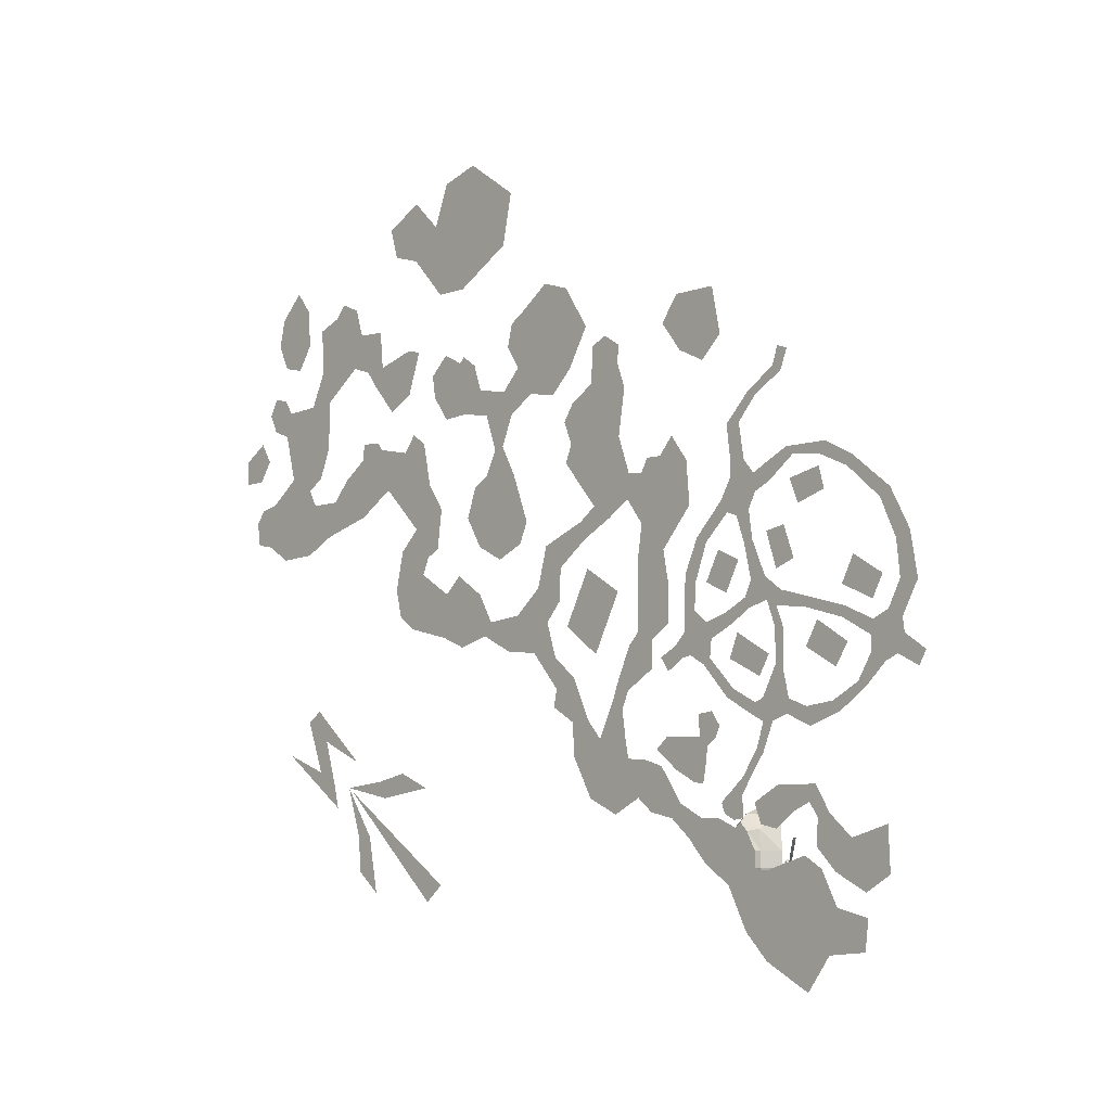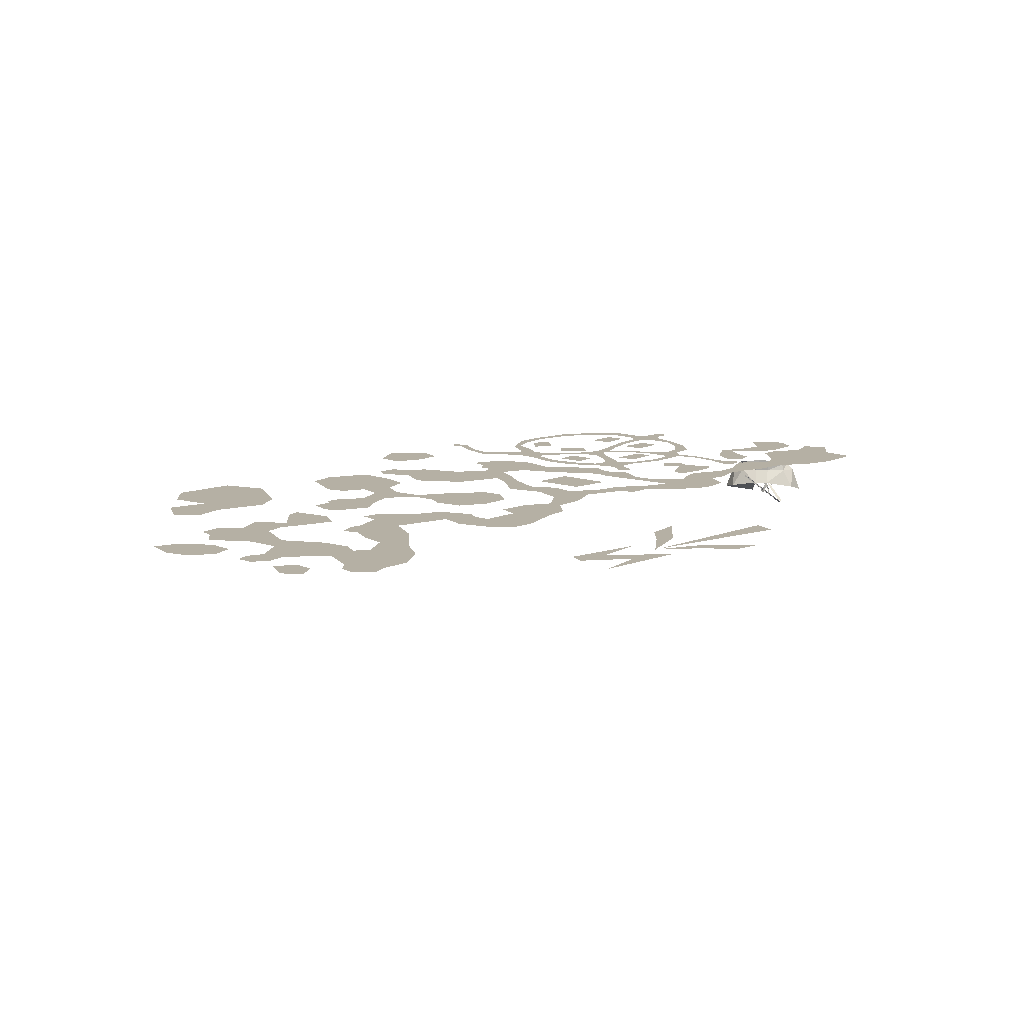
<metadata>
{"format":"obj","ext":"obj","renderer":"f3d","projection":"perspective","resolution":1024,"background":"white","views":[{"elev":-6.4,"azim":-131.9,"up":"+Z"},{"elev":11.6,"azim":102.0,"up":"+Y"}]}
</metadata>
<code>
v 1.562 0 -1.195
v 1.539 0 -1.289
v 1.883 0 -1.055
v 1.664 0 -1.133
v 1.625 0 -1
v 1.75 0 -0.9141
v 1.68 0 -0.8672
v 1.406 0 -1.094
v 1.438 0 -1.219
v 0.8359 0 -1.609
v 0.9219 0 -1.68
v 1.242 0 -1.18
v 1.094 0 -1.148
v 0.9375 0 -1.211
v 1.211 0 -1.25
v 1.461 0 -1.203
v 1.312 0 -1.414
v 1.266 0 -1.648
v 1.375 0 -1.562
v 1.391 0 -1.406
v -1.008 0 -0.5625
v -1 0 -0.4766
v -1.078 0 -0.5312
v -1.055 0 -0.5859
v -1.086 0 -0.6641
v -1.047 0 -0.6641
v -1.086 0 -0.8203
v -1.047 0 -0.7969
v -1.109 0 -0.9219
v -1.039 0 -0.9531
v -0.9844 0 -0.9141
v -0.9844 0 -1
v -0.9453 0 -0.9297
v -0.9219 0 -0.9688
v -0.8359 0 -0.875
v -0.8047 0 -0.9062
v -0.7188 0 -0.7578
v -0.6875 0 -0.7812
v -0.6641 0 -0.6719
v -0.7266 0 -0.6875
v -0.7031 0 -0.625
v -0.8047 0 -0.5938
v -0.8281 0 -0.6406
v -0.8984 0 -0.5469
v -0.9219 0 -0.5859
v -0.9297 0 -0.4844
v -0.8984 0 -0.3516
v -0.9375 0 -0.3359
v -0.8594 0 -0.2422
v -0.9219 0 -0.2266
v -0.8672 0 -0.1562
v -0.9531 0 -0.1641
v -0.9453 0 -0.09375
v -1.023 0 -0.1328
v -1.109 0 -0.01562
v -1.141 0 -0.04688
v -1.297 0 -0.01562
v -1.273 0 -0.0625
v -1.422 0 -0.07812
v -1.398 0 -0.1172
v -1.594 0 -0.2109
v -1.547 0 -0.2422
v -1.68 0 -0.3672
v -1.617 0 -0.3906
v -1.711 0 -0.5391
v -1.633 0 -0.5312
v -1.641 0 -0.6641
v -1.578 0 -0.6328
v -1.578 0 -0.7109
v -1.508 0 -0.6641
v -1.5 0 -0.7188
v -1.367 0 -0.6484
v -1.383 0 -0.6094
v -1.195 0 -0.6016
v -1.203 0 -0.5625
v -1.648 0 -0.7188
v -1.617 0 -0.7891
v -1.562 0 -0.8125
v -1.5 0 -0.7734
v -1.742 0 -0.7812
v -1.711 0 -0.8359
v -1.469 0 -0.8984
v -1.438 0 -0.875
v -0.8125 0 -0.2266
v -0.7812 0 -0.1797
v -0.8281 0 -0.1016
v -0.8984 0 -0.03906
v -0.7031 0 -0.3281
v -0.6562 0 -0.3047
v -0.6484 0 -0.4688
v -0.5938 0 -0.4375
v -0.6406 0 -0.5781
v -0.5859 0 -0.5781
v -0.5859 0 -0.6562
v -0.5781 0 -0.75
v -0.5391 0 -0.7031
v -0.4609 0 -0.7422
v -0.5 0 -0.7969
v -0.6172 0 -0.7422
v -1.352 0 -0.9766
v -1.32 0 -0.9375
v -1.211 0 -1.023
v -1.195 0 -0.9531
v -1.102 0 -0.9766
v -1.031 0 -1
v -0.9844 0 -1.109
v -0.9531 0 -1.094
v -0.9062 0 -1.219
v -0.8828 0 -1.195
v -0.875 0 -1.266
v -0.8281 0 -1.242
v -0.7891 0 -1.273
v -0.7734 0 -1.289
v -0.7891 0 -1.328
v -0.8359 0 -1.352
v -0.8828 0 -1.344
v -0.8828 0 -1.312
v -0.8281 0 -0.01562
v -0.875 0 0.1016
v -0.8125 0 0.1016
v -0.9219 0 0.2109
v -0.9609 0 0.1953
v -1.047 0 0.2891
v -1.086 0 0.2656
v -1.07 0 0.3594
v -1.117 0 0.3438
v -1.555 0 -0.5078
v -1.508 0 -0.5938
v -1.367 0 -0.5312
v -1.422 0 -0.4297
v -1.391 0 -0.7344
v -1.336 0 -0.8203
v -1.195 0 -0.7422
v -1.25 0 -0.6484
v -0.9688 0 -0.8359
v -0.8203 0 -0.7656
v -0.8594 0 -0.6719
v -1.016 0 -0.7578
v -0.8047 0 -0.5234
v -0.7031 0 -0.4766
v -0.7656 0 -0.3594
v -0.8672 0 -0.4062
v -1.094 0 -0.2969
v -1.141 0 -0.4219
v -1.055 0 -0.4531
v -1.008 0 -0.3125
v -1.164 0 -0.2266
v -1.125 0 -0.1328
v -1.266 0 -0.1016
v -1.289 0 -0.1875
v -0.2266 0 -0.4766
v -0.1016 0 -0.7109
v 0.0625 0 -0.5938
v -0.05469 0 -0.375
v -0.8984 0 -1.516
v -0.8047 0 -1.586
v -0.6875 0 -1.508
v -0.6016 0 -1.414
v -0.6719 0 -1.344
v -0.7578 0 -1.344
v -0.8516 0 -1.383
v -0.5156 0 -1.344
v -0.5625 0 -1.289
v -0.4609 0 -1.148
v -0.3828 0 -1.125
v -0.3359 0 -1.266
v -0.2812 0 -1.117
v -0.125 0 -1.039
v -0.2656 0 -1.039
v -0.25 0 -0.9297
v -0.1953 0 -0.8984
v -0.2812 0 -0.8594
v -0.2266 0 -0.8203
v -0.4141 0 -0.6719
v -0.4141 0 -0.7812
v -0.4062 0 -1.32
v -0.2891 0 -0.6875
v -0.3359 0 -0.6406
v -0.5 0 -0.6172
v -0.5 0 -0.4531
v -0.3359 0 -0.375
v -0.4766 0 -0.3359
v -0.3594 0 -0.2266
v -0.6016 0 -0.007812
v -0.6172 0 -0.1797
v -0.4609 0 0.02344
v -0.5234 0 0.09375
v -0.3594 0 -0.03125
v -0.3906 0 0.02344
v -0.2812 0 -0.125
v -0.2891 0 -0.02344
v 0.02344 0 0
v -0.2344 0 0.125
v -0.09375 0 -0.1328
v -0.1797 0 -0.1875
v -0.01562 0 -0.1875
v -0.03906 0 -0.2578
v 0.1875 0 -0.2656
v 0.1016 0 -0.3594
v 0.2344 0 -0.4297
v 0.1094 0 -0.4922
v 0.1797 0 -0.5703
v 0.3594 0 -0.5312
v 0.2578 0 -0.6875
v 0.4141 0 -0.6719
v 0.5625 0 -0.6016
v 0.5234 0 -0.5469
v 0.8047 0 -0.4141
v 0.5938 0 -0.4297
v 0.7266 0 -0.3438
v -0.07812 0 0.3516
v -0.2656 0 0.3125
v 0.03906 0 0.125
v 0.03125 0 0.2891
v 0.07812 0 0.2188
v -0.2266 0 0.4141
v -0.08594 0 0.5
v -0.1562 0 0.5312
v -0.2344 0 0.4844
v 0.07031 0 0.05469
v 0.1328 0 -0.7109
v 0.125 0 -0.8359
v 0.02344 0 -0.7969
v 0.03125 0 -0.9688
v 0.1406 0 -0.9062
v -0.05469 0 -0.9609
v -0.0625 0 -1.094
v 0.02344 0 -1.102
v -0.07031 0 -1.266
v -0.2109 0 -1.328
v -0.9922 0 -1.531
v -0.9297 0 -1.633
v -0.8906 0 -1.75
v -1.18 0 -1.477
v -1.102 0 -1.617
v -0.9922 0 -1.852
v -1.258 0 -1.523
v -1.328 0 -1.656
v -1.289 0 -1.82
v -1.188 0 -1.953
v -1.469 0 -1.688
v -1.453 0 -1.805
v 0.7031 0 -0.6406
v 0.8203 0 -0.5938
v 0.9453 0 -0.4219
v 0.9609 0 -0.3203
v 1.102 0 -0.2109
v 0.9297 0 -0.25
v 1.008 0 -0.125
v 0.8672 0 -0.2188
v 0.8438 0 -0.05469
v 0.9219 0 0.05469
v 1.086 0 0.2109
v 0.9609 0 0.2344
v 1.031 0 0.2812
v 1.203 0 0.0625
v 1.25 0 0.2422
v 1.383 0 0.2109
v 1.375 0 0.2812
v 1.273 0 0.2734
v 1.375 0 -0.03906
v 1.5 0 0.1328
v 1.578 0 0.04688
v 1.617 0 -0.1016
v 1.727 0 0.04688
v 1.859 0 0.05469
v 1.766 0 0.1172
v 1.805 0 0.2188
v 1.688 0 0.1641
v 1.633 0 0.2891
v 1.945 0 0.3828
v 1.914 0 0.4844
v 1.75 0 0.4922
v 1.625 0 0.5
v 1.578 0 0.7109
v 1.445 0 0.625
v 1.398 0 0.7656
v 1.414 0 0.6797
v 1.352 0 0.5938
v 1.266 0 0.7578
v 1.25 0 0.6016
v 1.289 0 0.5156
v 1.07 0 0.6484
v 1 0 0.6328
v 1.062 0 0.4609
v 1.18 0 0.3984
v 1.578 0 0.8672
v 1.531 0 0.9219
v 1.438 0 0.8828
v 1.688 0 0.8281
v 1.68 0 0.6328
v 2.031 0 0.4141
v 2.07 0 0.4922
v 2.031 0 0.5625
v 1.961 0 0.5469
v 1.891 0 0.1797
v 2.031 0 0.07812
v 1.766 0 -0.1719
v 1.945 0 -0.1797
v 2.062 0 -0.1094
v 2.117 0 0.0625
v 2.164 0 0.007812
v 2.148 0 -0.09375
v 1.141 0 -0.375
v 1.109 0 -0.4922
v 1.023 0 -0.5469
v 0.04688 0 0.4297
v 0.1484 0 0.3359
v 0.2812 0 0.3594
v 0.3594 0 0.4766
v 0.2812 0 0.5625
v -0.04688 0 0.5859
v 0.07031 0 0.7578
v 0.1953 0 0.7969
v 0.3438 0 0.6953
v 0.3984 0 0.6641
v 0.4219 0 0.5703
v 0.3984 0 0.2891
v 0.4453 0 0.3906
v 0.5547 0 0.3047
v 0.5938 0 0.4141
v 0.5 0 0.1562
v 0.4531 0 0.1641
v 0.3828 0 0.03906
v 0.4688 0 0.01562
v 0.5547 0 0.05469
v 0.3047 0 -0.1562
v 0.3438 0 -0.2422
v 0.625 0 0.01562
v 0.6719 0 -0.1094
v 0.5938 0 -0.2344
v 0.4688 0 -0.2969
v 0.7266 0 0.5469
v 0.7031 0 0.5703
v 0.6328 0 0.5234
v 0.6953 0 0.3281
v 0.8203 0 0.5938
v 0.9062 0 0.5156
v 0.8906 0 0.4219
v 0.8125 0 0.3203
v -0.7266 0 -0.9531
v -0.7656 0 -1.008
v -0.7422 0 -1.055
v -0.7031 0 -1.078
v -0.6641 0 -1.047
v -0.6562 0 -0.9609
v -0.6953 0 -1.141
v -0.6797 0 -1.219
v -0.6328 0 -1.211
v -0.6172 0 -1.156
v -0.4922 0 -1.039
v -0.5391 0 -1.164
v -0.4375 0 -1.086
v -1.32 0 -1.531
v -1.234 0 -1.445
v -1.242 0 -1.344
v -1.297 0 -1.328
v -1.398 0 -1.414
v -1.461 0 -1.602
v -1.57 0 -1.539
v -1.562 0 -1.367
v -1.203 0 -1.289
v -1.234 0 -1.227
v -1.133 0 -1.32
v -1.055 0 -1.227
v -1.047 0 -1.383
v -0.9688 0 -1.367
v -0.9375 0 -1.289
v -0.7812 0 0.4453
v -0.6875 0 0.3594
v -0.5703 0 0.4141
v -0.4766 0 0.5312
v -0.5547 0 0.6328
v -0.7422 0 0.6328
v 2.133 0 0.3672
v 2.078 0 0.2812
v 2.141 0 0.1953
v 2.25 0 0.1953
v 2.25 0 0.2969
v 1.781 0 0.7734
v 1.852 0 0.6719
v 1.953 0 0.6953
v 2.008 0 0.8047
v 1.977 0 0.9219
v 1.867 0 1.023
v 1.789 0 0.9297
v 0.7109 0 0.8594
v 0.8594 0 0.8594
v 1.023 0 1.031
v 0.8906 0 1.156
v 0.4531 0 1
v 0.8203 0 1.328
v 0.4062 0 1.211
v 0.6484 0 1.375
v 1.156 0 1.07
v 1.195 0 1.195
v 1.023 0 1.281
v -0.9844 -0.09375 -1.461
v -0.9844 -0.09375 -1.523
v -0.9375 -0.03125 -1.523
v -0.9375 -0.03125 -1.461
v -0.8984 -0.03125 -1.609
v -0.8672 -0.03125 -1.328
v -0.9375 0 -1.461
v -0.9375 0 -1.523
v -0.8984 0 -1.602
v -0.8672 0 -1.625
v -0.8672 -0.03125 -1.656
v -0.9297 -0.1172 -1.656
v -0.8047 -0.03125 -1.383
v -0.7812 -0.1172 -1.336
v -0.8672 -0.1406 -1.289
v -0.9531 -0.1172 -1.336
v -0.8672 0 -1.359
v -0.9297 -0.03125 -1.383
v -0.8984 0 -1.391
v -0.7969 -0.03125 -1.461
v -0.7969 -0.03125 -1.523
v -0.75 -0.09375 -1.523
v -0.75 -0.09375 -1.461
v -0.7969 0 -1.523
v -0.7969 0 -1.461
v -0.8281 0 -1.391
v -0.8203 -0.03125 -1.609
v -0.8281 0 -1.602
v -0.7969 -0.1172 -1.656
v -0.8672 -0.1406 -1.695
v -0.8906 -0.2109 -1.578
v -0.8984 -0.2109 -1.594
v -1.102 -0.03125 -1.414
v -1.094 -0.03125 -1.414
v -0.8906 -0.2188 -1.594
v -1.102 -0.03906 -1.414
v -0.9766 -0.1172 -1.523
v -0.9766 -0.1172 -1.508
v -0.9844 -0.1172 -1.531
v -0.9844 -0.1328 -1.531
v -0.9688 -0.1172 -1.523
v -0.9688 -0.1328 -1.508
v -0.9766 -0.1328 -1.508
v -0.9688 -0.1328 -1.492
v -0.9688 -0.1172 -1.508
v -0.9688 -0.09375 -1.516
v -0.9766 -0.09375 -1.516
v -0.9766 -0.09375 -1.523
v -0.9688 -0.1172 -1.531
v -0.9766 -0.1328 -1.539
v -0.9844 -0.1328 -1.539
v -0.9844 -0.1484 -1.531
v -0.9688 -0.1328 -1.531
v -0.9688 -0.1484 -1.508
v -0.9766 -0.1484 -1.508
v -0.9688 -0.1406 -1.492
v -0.9688 -0.09375 -1.523
v -0.9688 -0.1484 -1.531
v -0.9766 -0.1406 -1.539
v -0.9844 -0.1406 -1.539
v -0.6406 -0.03125 -1.414
v -0.6328 -0.03125 -1.414
v -0.8359 -0.2109 -1.594
v -0.8438 -0.2109 -1.578
v -0.6328 -0.03906 -1.414
v -0.8438 -0.2188 -1.594
v -0.7656 -0.1328 -1.492
v -0.7578 -0.1172 -1.508
v -0.7656 -0.1172 -1.508
v -0.7656 -0.1172 -1.523
v -0.7656 -0.1328 -1.508
v -0.7656 -0.1406 -1.492
v -0.7578 -0.1484 -1.508
v -0.7578 -0.1328 -1.508
v -0.7578 -0.1172 -1.523
v -0.75 -0.1172 -1.531
v -0.7578 -0.09375 -1.523
v -0.7578 -0.09375 -1.516
v -0.7656 -0.09375 -1.516
v -0.7656 -0.1172 -1.531
v -0.7656 -0.1328 -1.531
v -0.7656 -0.1484 -1.508
v -0.75 -0.1328 -1.539
v -0.7578 -0.1328 -1.539
v -0.75 -0.1328 -1.531
v -0.75 -0.1406 -1.539
v -0.7578 -0.1406 -1.539
v -0.7656 -0.1484 -1.531
v -0.75 -0.1484 -1.531
v -0.7656 -0.09375 -1.523
v -0.9844 -0.09375 -1.531
v -0.75 -0.09375 -1.531
v -0.8672 -0.1562 -1.438
f 1 2 3
f 1 3 4
f 1 4 5
f 5 4 6
f 5 6 7
f 5 7 8
f 9 10 11
f 12 13 14
f 12 14 15
f 12 15 16
f 17 18 19
f 17 19 20
f 17 20 16
f 21 22 23
f 21 23 24
f 21 24 25
f 21 25 26
f 26 25 27
f 26 27 28
f 28 27 29
f 28 29 30
f 28 30 31
f 31 30 32
f 31 32 33
f 33 32 34
f 33 34 35
f 35 34 36
f 35 36 37
f 37 36 38
f 37 38 39
f 37 39 40
f 40 39 41
f 40 41 42
f 40 42 43
f 43 42 44
f 43 44 45
f 45 44 21
f 21 44 46
f 21 46 22
f 22 46 47
f 22 47 48
f 48 47 49
f 48 49 50
f 50 49 51
f 50 51 52
f 52 51 53
f 52 53 54
f 54 53 55
f 54 55 56
f 56 55 57
f 56 57 58
f 58 57 59
f 58 59 60
f 60 59 61
f 60 61 62
f 62 61 63
f 62 63 64
f 64 63 65
f 64 65 66
f 66 65 67
f 66 67 68
f 68 67 69
f 68 69 70
f 70 69 71
f 70 71 72
f 70 72 73
f 73 72 74
f 73 74 75
f 75 74 24
f 75 24 23
f 67 76 69
f 69 76 77
f 69 77 78
f 69 78 79
f 69 79 71
f 76 80 81
f 76 81 77
f 78 82 83
f 78 83 79
f 51 84 85
f 51 85 86
f 51 86 87
f 51 87 53
f 84 88 89
f 84 89 85
f 88 90 91
f 88 91 89
f 90 92 93
f 90 93 91
f 92 41 39
f 92 39 94
f 92 94 93
f 49 84 51
f 94 95 96
f 96 95 97
f 97 95 98
f 38 99 39
f 39 99 94
f 94 99 95
f 100 101 83
f 100 83 82
f 101 102 103
f 103 102 104
f 103 104 29
f 29 104 30
f 30 104 105
f 30 105 32
f 32 105 106
f 32 106 107
f 107 106 108
f 107 108 109
f 109 108 110
f 109 110 111
f 111 110 112
f 112 110 113
f 113 110 114
f 114 110 115
f 115 110 116
f 116 110 117
f 100 102 101
f 87 118 119
f 119 118 120
f 119 120 121
f 119 121 122
f 122 121 123
f 122 123 124
f 124 123 125
f 124 125 126
f 87 86 118
f 127 128 129
f 127 129 130
f 131 132 133
f 131 133 134
f 135 136 137
f 135 137 138
f 139 140 141
f 139 141 142
f 143 144 145
f 143 145 146
f 147 148 149
f 147 149 150
f 151 152 153
f 151 153 154
f 155 156 157
f 155 157 158
f 155 158 159
f 155 159 160
f 155 160 161
f 159 158 162
f 159 162 163
f 163 162 164
f 164 162 165
f 165 162 166
f 165 166 167
f 167 166 168
f 167 168 169
f 169 168 170
f 170 168 171
f 170 171 172
f 172 171 173
f 172 173 174
f 172 174 175
f 162 176 166
f 174 173 177
f 174 177 178
f 174 178 179
f 179 178 180
f 180 178 181
f 180 181 182
f 182 181 183
f 182 183 184
f 182 184 185
f 186 187 184
f 186 184 188
f 186 188 189
f 190 191 188
f 190 188 183
f 183 188 184
f 192 193 191
f 192 191 194
f 194 191 195
f 194 195 196
f 196 195 197
f 196 197 198
f 198 197 199
f 198 199 200
f 200 199 201
f 200 201 202
f 200 202 203
f 203 202 204
f 203 204 205
f 203 205 206
f 203 206 207
f 207 206 208
f 207 208 209
f 209 208 210
f 211 212 193
f 211 193 192
f 211 192 213
f 211 213 214
f 214 213 215
f 211 216 212
f 216 211 217
f 216 217 218
f 216 218 219
f 192 220 213
f 191 190 195
f 202 221 204
f 204 221 222
f 222 221 223
f 222 223 224
f 222 224 225
f 223 226 224
f 224 226 227
f 224 227 228
f 228 227 229
f 229 227 166
f 229 166 230
f 226 168 227
f 227 168 166
f 155 231 232
f 155 232 233
f 155 233 156
f 231 234 235
f 231 235 232
f 232 235 236
f 232 236 233
f 234 237 235
f 235 237 238
f 235 238 239
f 235 239 240
f 235 240 236
f 238 241 242
f 238 242 239
f 206 243 244
f 206 244 208
f 208 244 245
f 208 245 246
f 246 245 247
f 246 247 248
f 248 247 249
f 248 249 250
f 250 249 251
f 251 249 252
f 252 249 253
f 252 253 254
f 254 253 255
f 256 257 253
f 256 253 249
f 258 259 260
f 258 260 257
f 258 257 256
f 258 256 261
f 258 261 262
f 262 261 263
f 263 261 264
f 263 264 265
f 265 264 266
f 265 266 267
f 267 266 268
f 267 268 269
f 269 268 270
f 270 268 271
f 270 271 272
f 270 272 273
f 270 273 274
f 274 273 275
f 274 275 276
f 276 275 277
f 276 277 278
f 276 278 279
f 279 278 280
f 279 280 281
f 279 281 282
f 282 281 283
f 282 283 284
f 282 284 285
f 282 285 286
f 278 277 280
f 287 288 289
f 287 289 277
f 287 277 275
f 287 275 290
f 290 275 291
f 291 275 273
f 271 292 293
f 271 293 294
f 271 294 295
f 271 295 272
f 268 296 271
f 296 268 297
f 297 268 266
f 297 266 298
f 297 298 299
f 297 299 300
f 297 300 301
f 301 300 302
f 302 300 303
f 266 264 298
f 247 245 304
f 304 245 305
f 305 245 306
f 306 245 244
f 307 308 309
f 307 309 310
f 307 310 311
f 307 311 312
f 312 311 313
f 313 311 314
f 314 311 315
f 315 311 310
f 315 310 316
f 316 310 317
f 309 318 319
f 309 319 310
f 320 321 319
f 320 319 322
f 322 319 318
f 322 318 323
f 322 323 324
f 322 324 325
f 322 325 326
f 326 325 327
f 326 327 328
f 326 328 329
f 329 328 330
f 330 328 331
f 331 328 332
f 333 334 335
f 333 335 321
f 333 321 320
f 333 320 336
f 333 336 337
f 337 336 338
f 338 336 339
f 339 336 340
f 327 325 324
f 341 342 343
f 341 343 344
f 341 344 345
f 341 345 346
f 344 347 348
f 344 348 349
f 344 349 350
f 344 350 351
f 344 351 345
f 349 352 350
f 350 352 353
f 350 353 351
f 354 355 356
f 354 356 357
f 354 357 358
f 354 358 359
f 359 358 360
f 360 358 361
f 356 362 363
f 356 363 357
f 362 364 365
f 362 365 363
f 364 366 367
f 364 367 368
f 364 368 365
f 369 370 371
f 369 371 372
f 369 372 373
f 369 373 374
f 375 376 377
f 375 377 378
f 375 378 379
f 380 381 382
f 380 382 383
f 380 383 384
f 380 384 385
f 380 385 386
f 387 388 389
f 387 389 390
f 387 390 391
f 391 390 392
f 391 392 393
f 393 392 394
f 389 395 396
f 389 396 397
f 389 397 390
f 398 399 400
f 398 400 401
f 399 402 400
f 402 409 408
f 403 410 411
f 403 411 412
f 403 412 413
f 403 413 415
f 401 415 398
f 417 418 419
f 417 419 420
f 417 420 410
f 418 424 419
f 399 409 402
f 426 419 424
f 426 424 408
f 426 408 427
f 409 427 408
f 428 429 430
f 428 430 431
f 428 431 432
f 428 432 429
f 429 432 433
f 429 433 430
f 432 431 433
f 458 459 460
f 458 460 461
f 458 461 462
f 462 461 463
f 462 463 459
f 459 463 460
f 460 463 461
f 420 411 410
f 398 415 413
f 398 401 399
f 399 401 400
f 399 400 402
f 402 408 409
f 403 413 412
f 403 412 411
f 403 411 410
f 403 415 413
f 401 398 415
f 417 420 418
f 417 410 420
f 418 419 424
f 399 402 409
f 426 427 408
f 426 408 424
f 426 424 419
f 409 408 427
f 418 420 419
f 420 410 411
f 398 413 415
f 400 402 403
f 400 403 401
f 402 408 403
f 403 408 410
f 403 415 401
f 417 410 408
f 417 408 418
f 418 408 424
f 400 401 404
f 400 404 405
f 400 405 406
f 400 406 402
f 402 406 407
f 402 407 408
f 403 410 414
f 403 414 415
f 401 415 416
f 401 416 404
f 417 418 421
f 417 421 422
f 417 422 423
f 417 423 410
f 418 424 425
f 418 425 421
f 407 425 424
f 407 424 408
f 423 414 410
f 414 416 415
f 434 435 436
f 434 436 437
f 434 437 438
f 434 438 439
f 434 439 440
f 434 440 441
f 434 441 435
f 435 441 442
f 435 442 443
f 435 443 444
f 435 444 436
f 436 444 445
f 436 445 446
f 436 446 447
f 436 447 448
f 436 448 437
f 437 448 449
f 437 449 450
f 437 450 438
f 438 450 447
f 438 447 446
f 438 446 442
f 438 442 439
f 439 442 441
f 439 441 451
f 439 451 440
f 440 451 452
f 440 452 453
f 440 453 441
f 441 453 453
f 441 453 441
f 441 441 442
f 442 446 454
f 442 454 443
f 443 454 444
f 444 454 445
f 445 454 446
f 449 455 450
f 450 455 456
f 450 456 447
f 447 456 448
f 448 456 457
f 448 457 449
f 449 457 455
f 455 457 456
f 453 453 452
f 453 452 451
f 453 451 441
f 464 464 465
f 464 465 466
f 464 466 467
f 464 467 468
f 464 468 469
f 464 469 464
f 464 469 469
f 464 469 470
f 464 470 471
f 464 471 465
f 465 471 472
f 465 472 473
f 465 473 474
f 465 474 475
f 465 475 466
f 466 475 476
f 466 476 477
f 466 477 467
f 467 477 478
f 467 478 472
f 467 472 471
f 467 471 468
f 468 471 470
f 468 470 479
f 468 479 469
f 469 479 470
f 479 469 469
f 480 481 477
f 480 477 473
f 480 473 472
f 480 472 482
f 480 482 483
f 480 483 481
f 481 483 484
f 481 484 485
f 481 485 478
f 481 478 477
f 472 478 482
f 482 478 485
f 482 485 486
f 482 486 483
f 483 486 484
f 484 486 485
f 476 487 477
f 477 487 473
f 473 487 474
f 474 487 476
f 474 476 475
f 420 398 488
f 420 488 489
f 420 411 412
f 420 412 490
f 490 412 413
f 490 413 398

</code>
